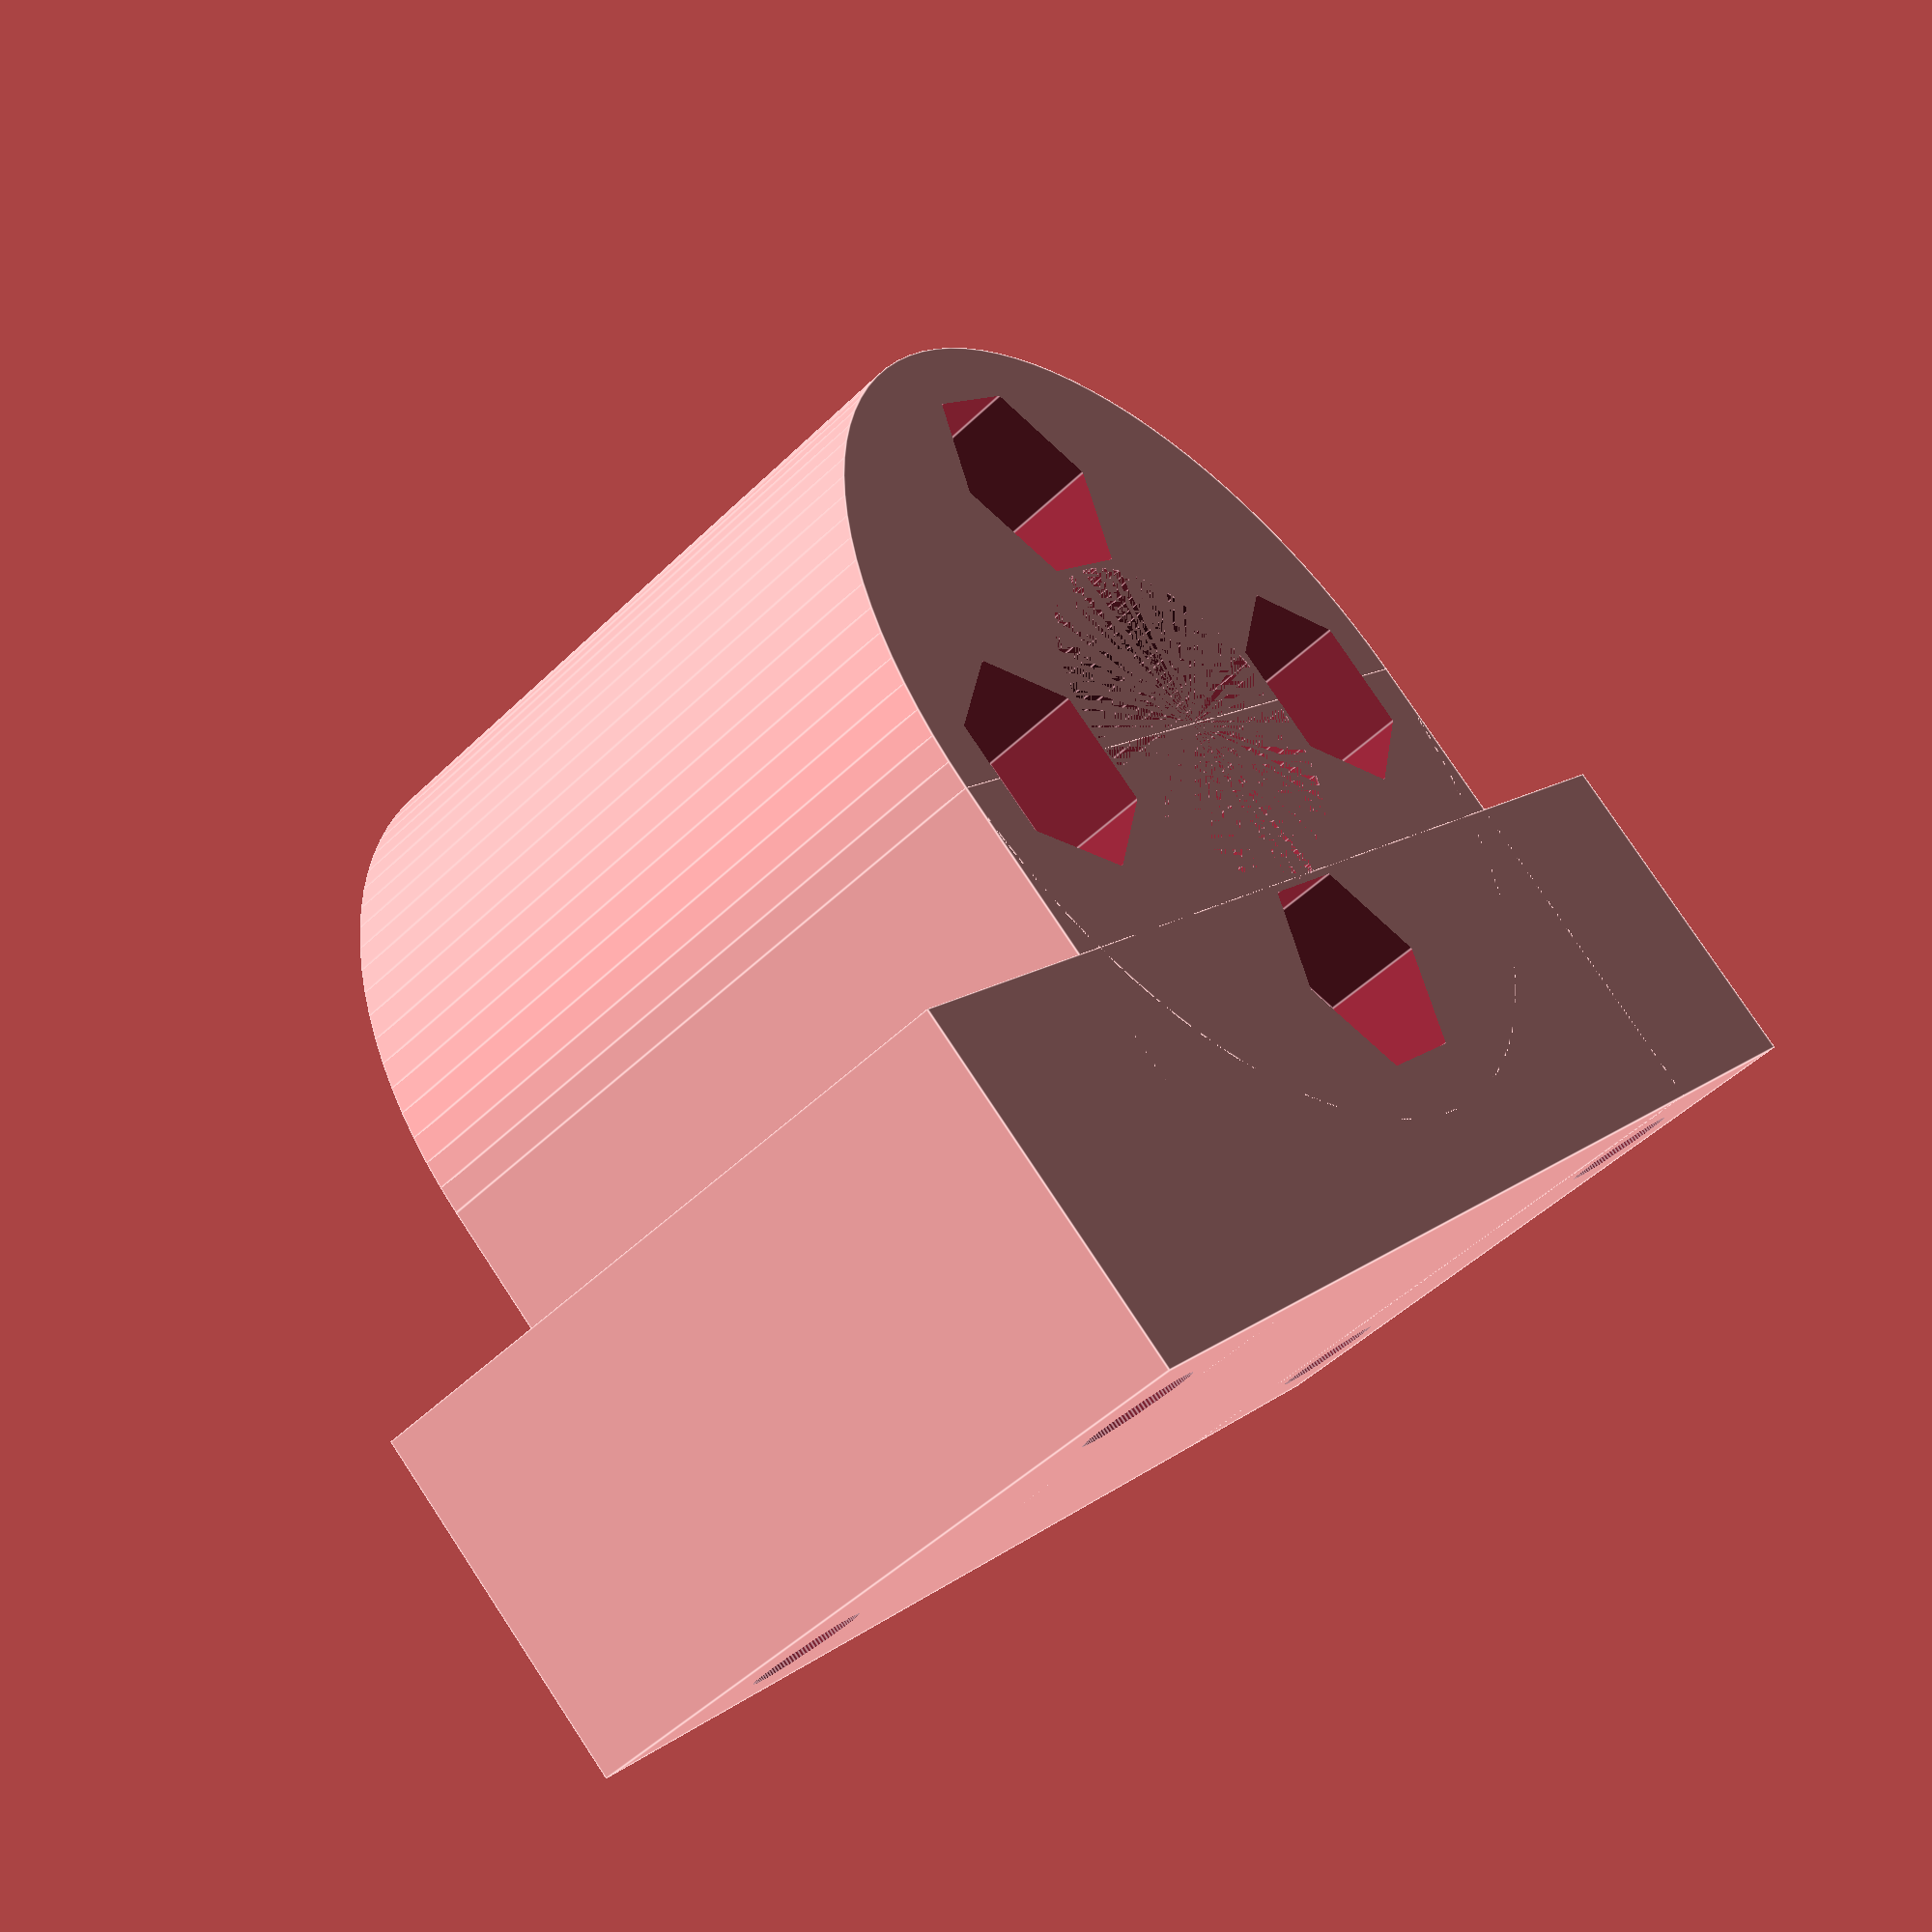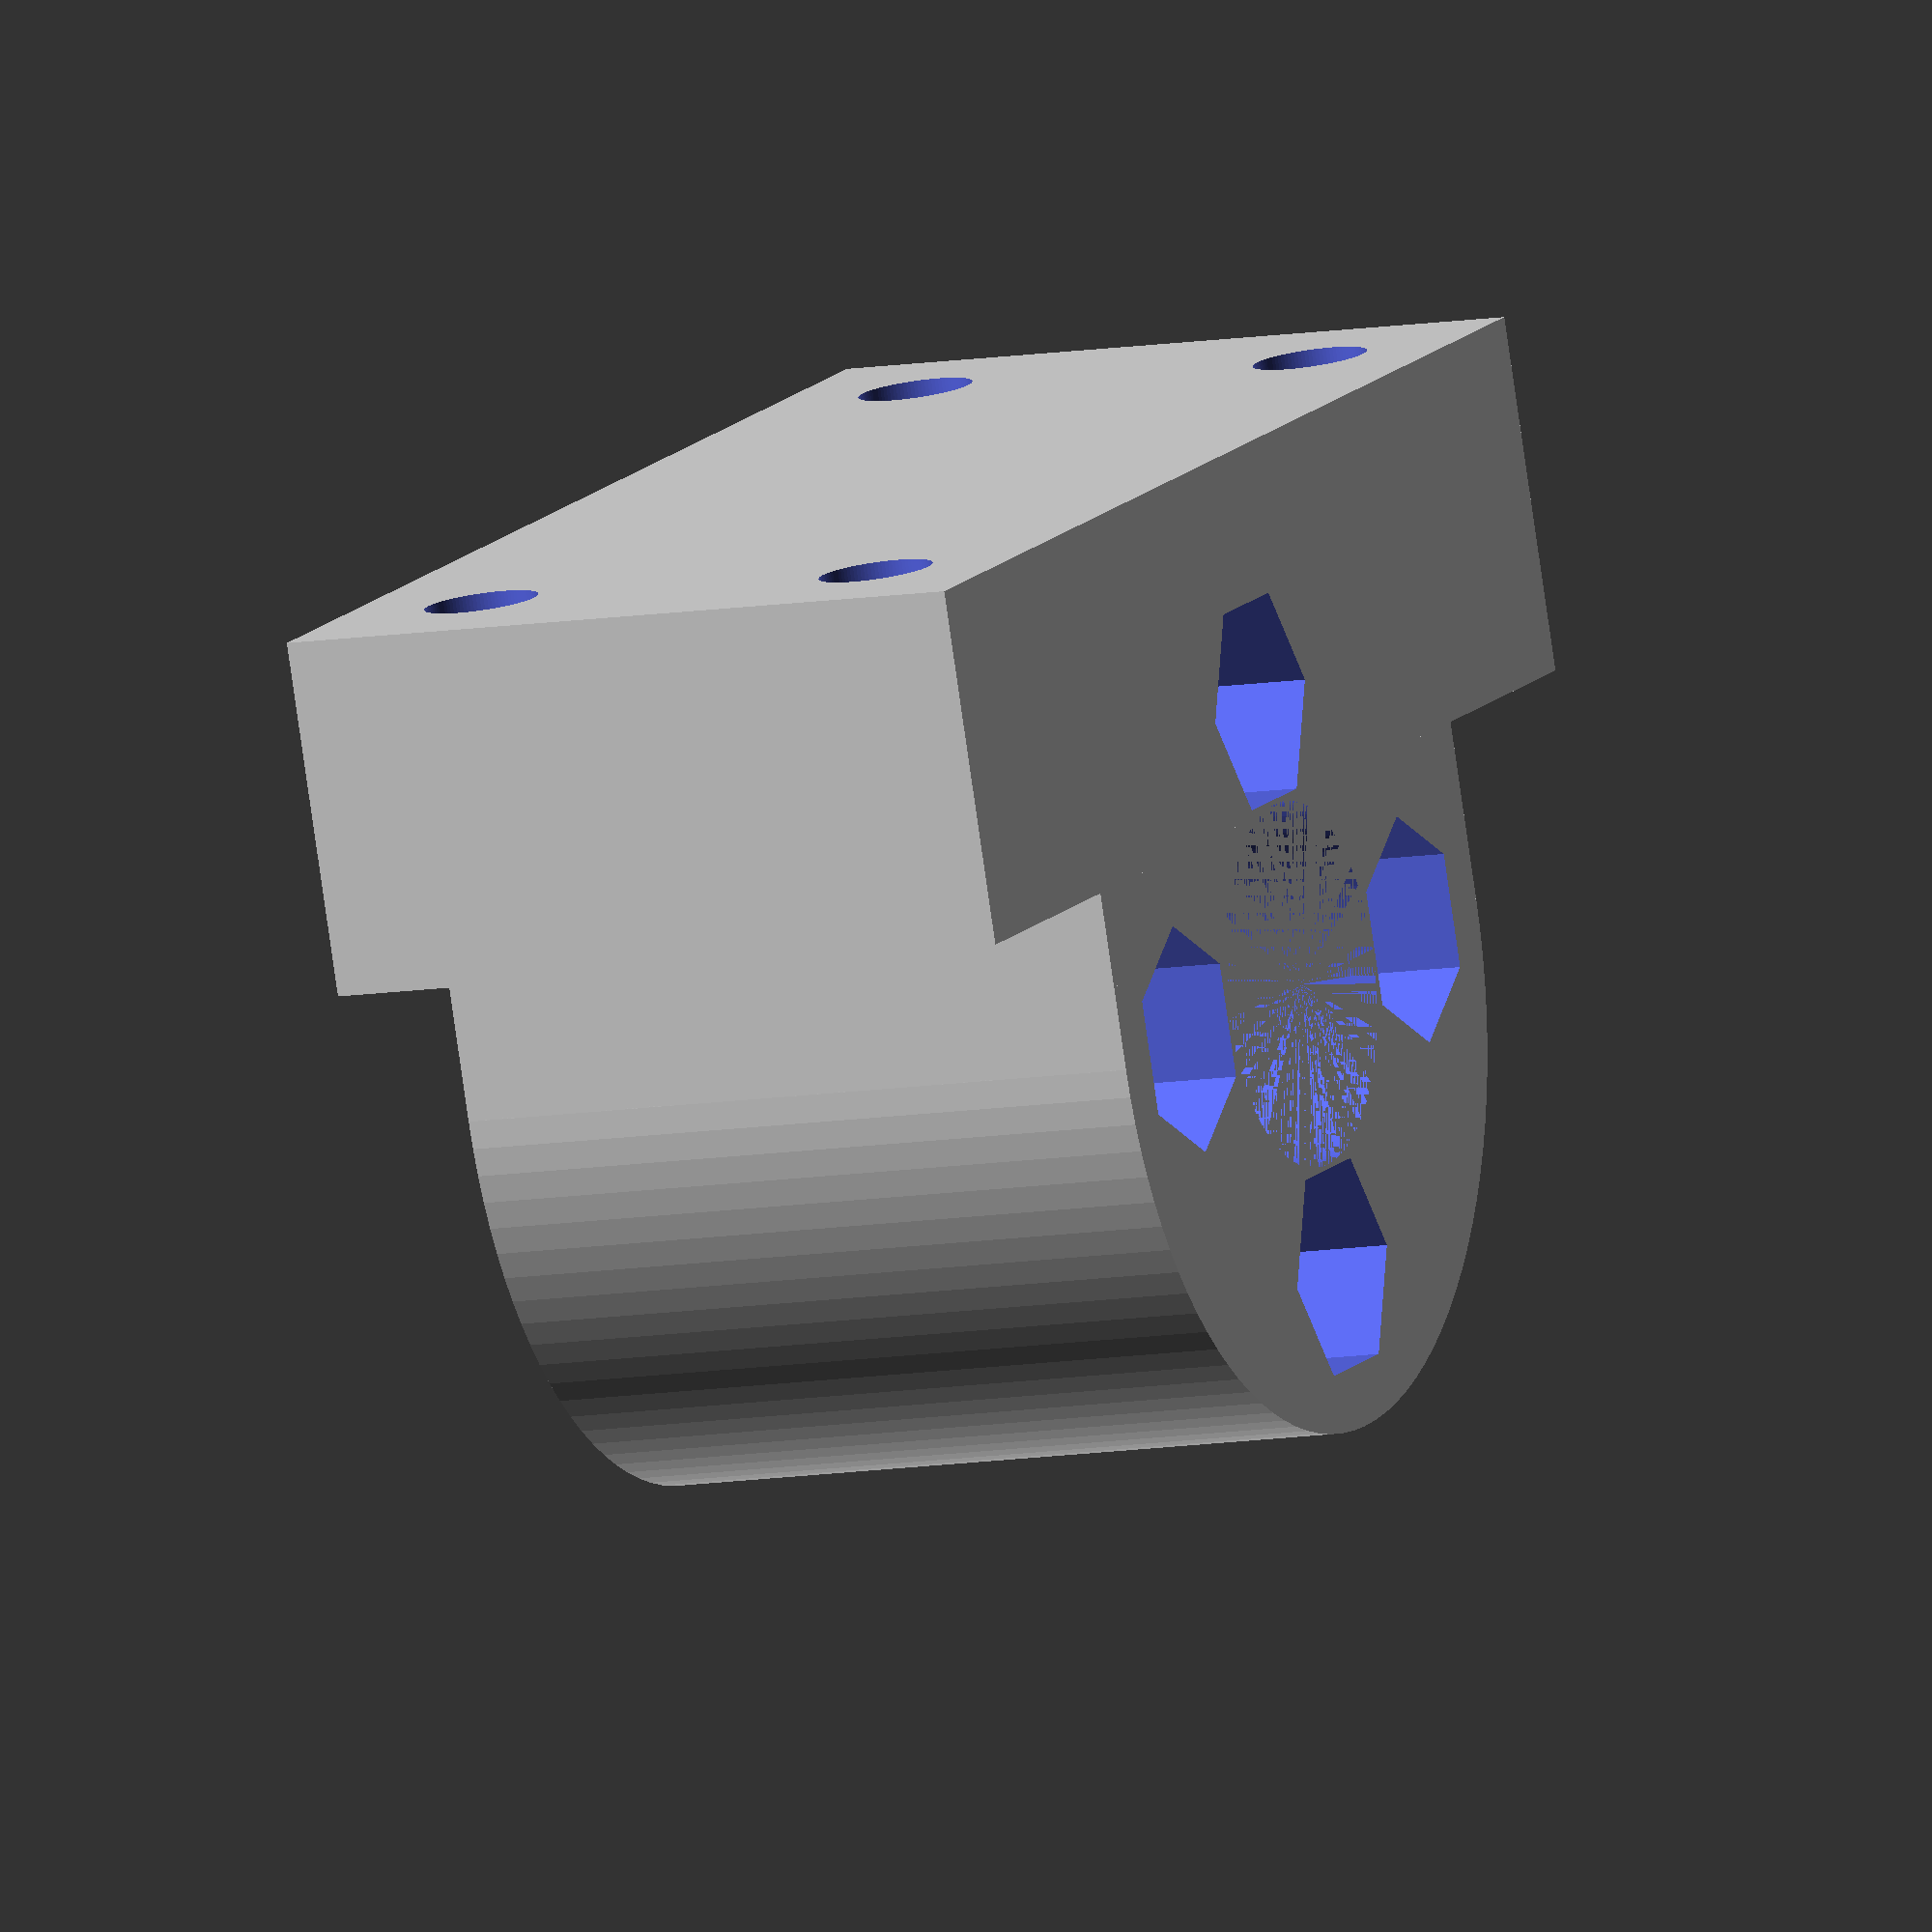
<openscad>
ww = 160;
hh = 100;
r_b=7.65;

w_nut=15;
d_nut_out=25;
d_nut_in = 22.1;
d_nut_hole=8;
h_nut= 20;

hole_r=1.6;

$fn=100;
module bearing_block(){
    difference(){
        cube([20,hh,20]);
        translate([10,0,10])rotate([-90])cylinder(r=r_b, h=hh);
    }
}

module m3_hole(){
    translate([0,0,-1])cylinder(r=3.2, h=4, $fn=6);
    cylinder(r=hole_r,h=30);
}

module scrw_nut(wdw=w_nut){
    difference(){
        union(){
        cylinder(r=d_nut_out/2,h=h_nut);
        translate([-d_nut_out/2,0,0])cube([d_nut_out,wdw,h_nut]);
        translate([-(d_nut_out/2+15/2),wdw-10,0])cube([d_nut_out+15,10,h_nut]);
        }
        //translate([d_nut/2,w_nut,0])cylinder(r=d_nut/2,h=10);
        //cube([d_nut,w_nut,10]);
    //translate([d_nut/2,w_nut,0])cylinder(r=5.1,h=20);
    cylinder(r=5.1,h=40);
    translate([d_nut_hole,0,0])rotate([0,0,90])m3_hole();
    translate([0,d_nut_hole,0])rotate([0,0,0])m3_hole();
    translate([0,-d_nut_hole,0])rotate([0,0,0])m3_hole();
    translate([-d_nut_hole,0,0])rotate([0,0,90])m3_hole();
    //translate([0,0,10])cylinder(r=d_nut_in/2, h=h_nut);
    translate([d_nut_out/2+3,wdw-10,4])rotate([0,90,90])m3_hole();
        translate([d_nut_out/2+3,wdw-10,h_nut-4])rotate([0,90,90])m3_hole();
            translate([-(d_nut_out/2+3),wdw-10,4])rotate([0,90,90])m3_hole();
        translate([-(d_nut_out/2+3),wdw-10,h_nut-4])rotate([0,90,90])m3_hole();
}
}

    
module block_mount(){
bearing_block();
translate([ww,0,0])bearing_block();
    translate([20,0,0])cube([ww-20,hh,5]);
}
//block_mount();

scrw_nut();
</openscad>
<views>
elev=228.0 azim=48.6 roll=42.6 proj=p view=edges
elev=10.0 azim=20.1 roll=114.4 proj=o view=solid
</views>
